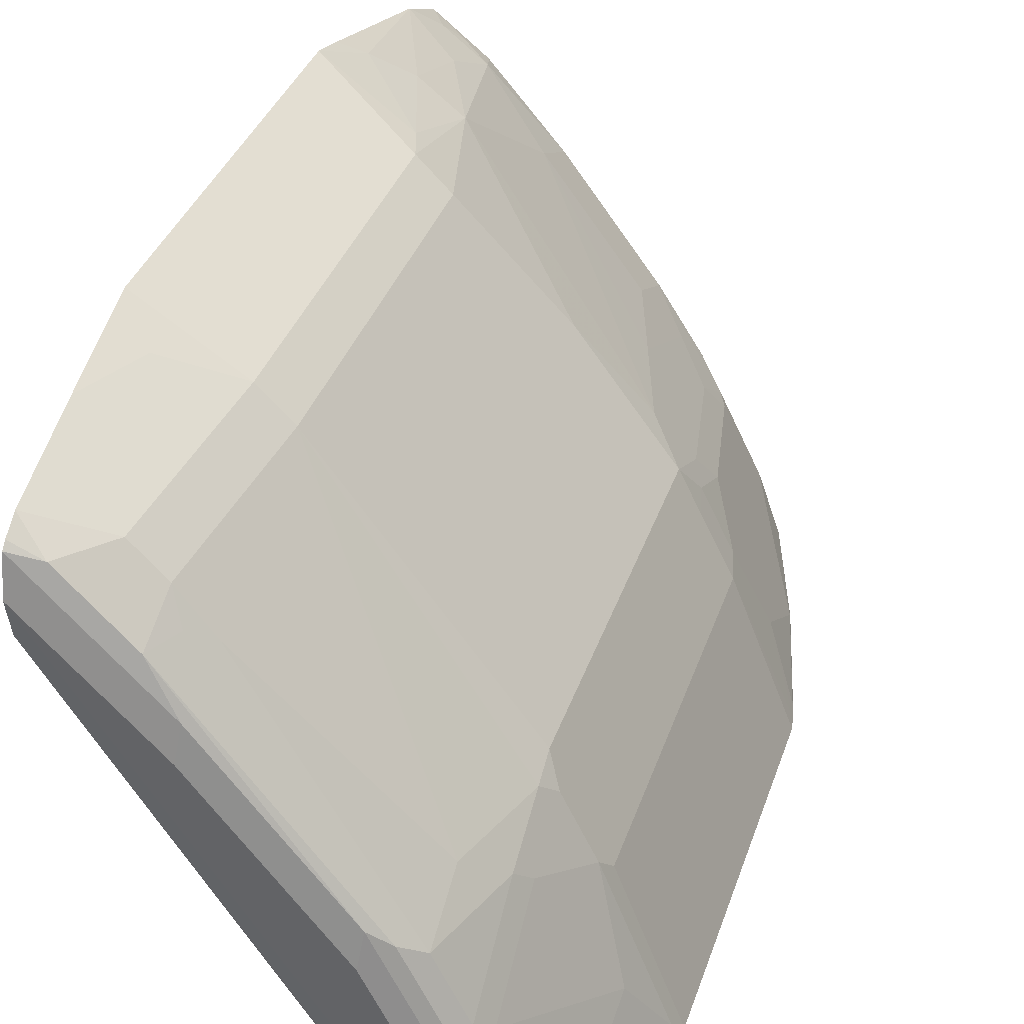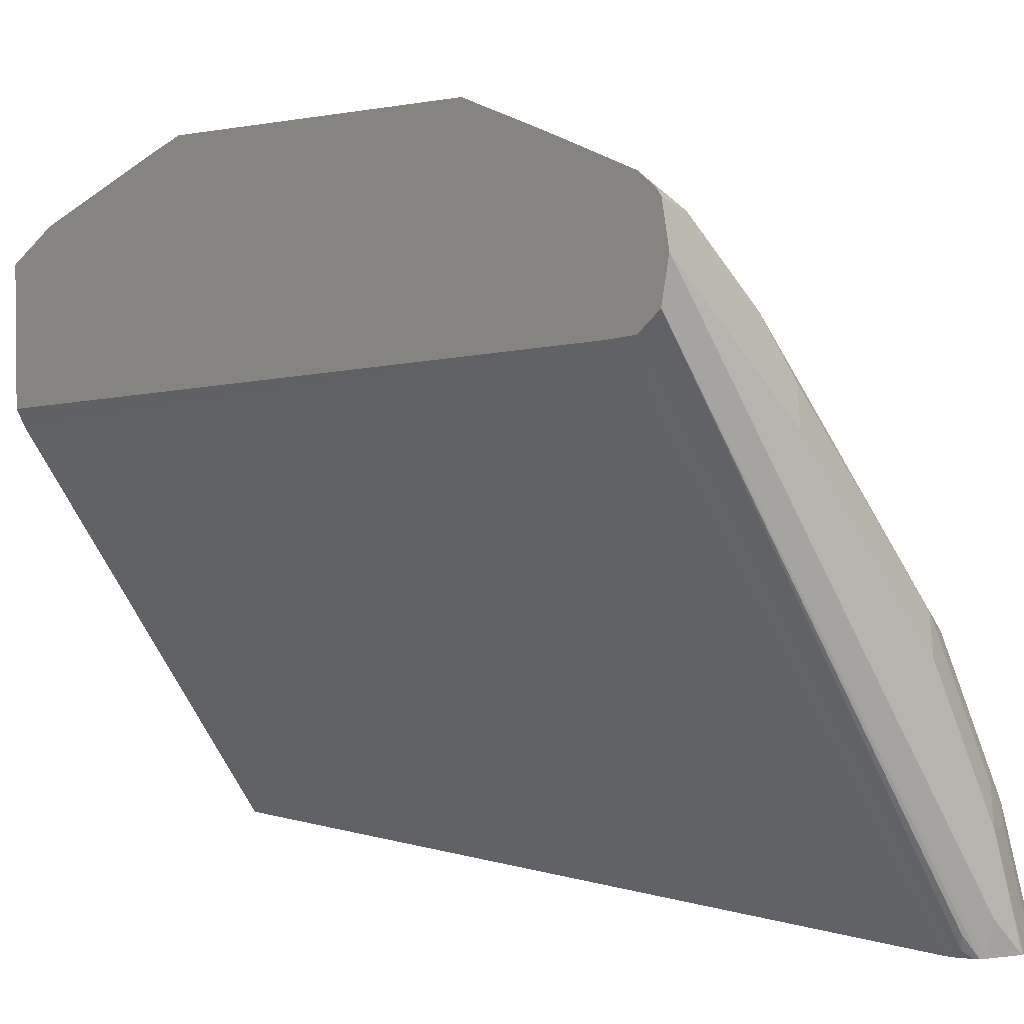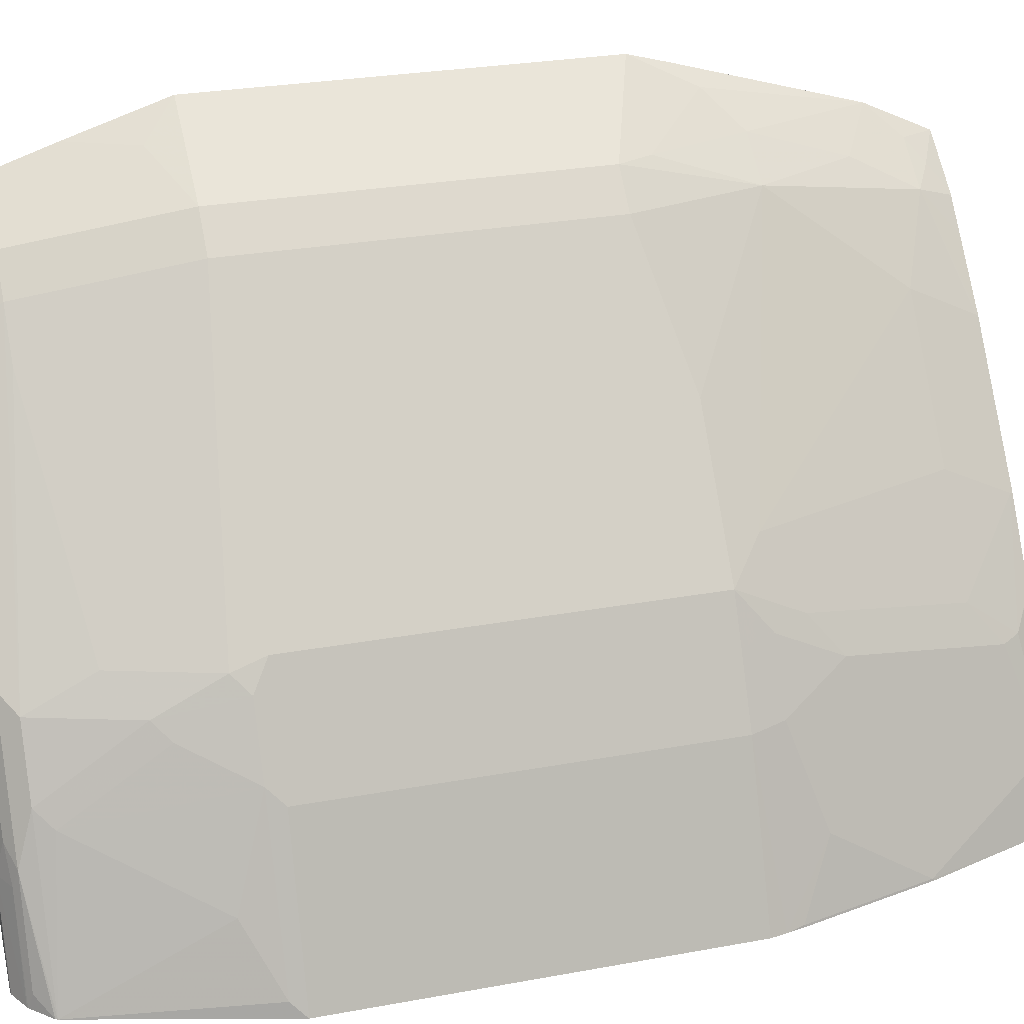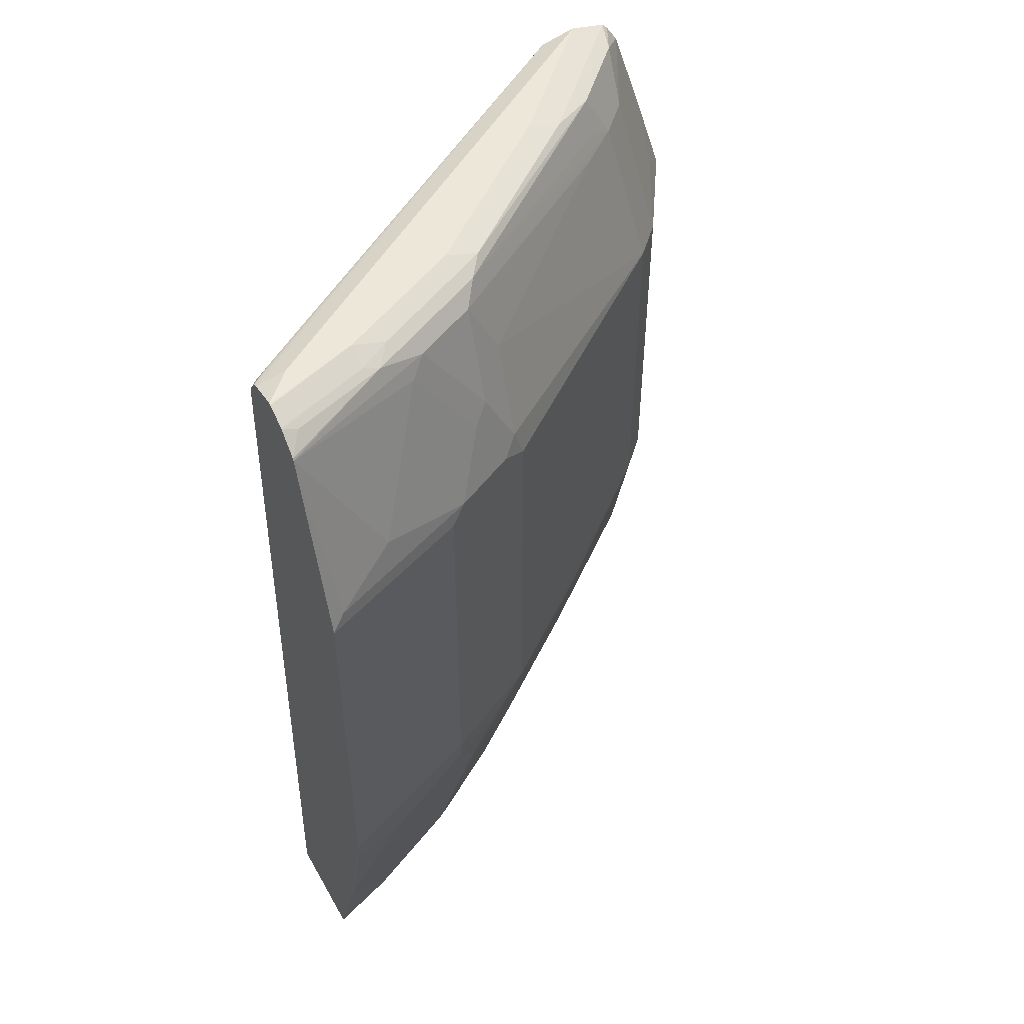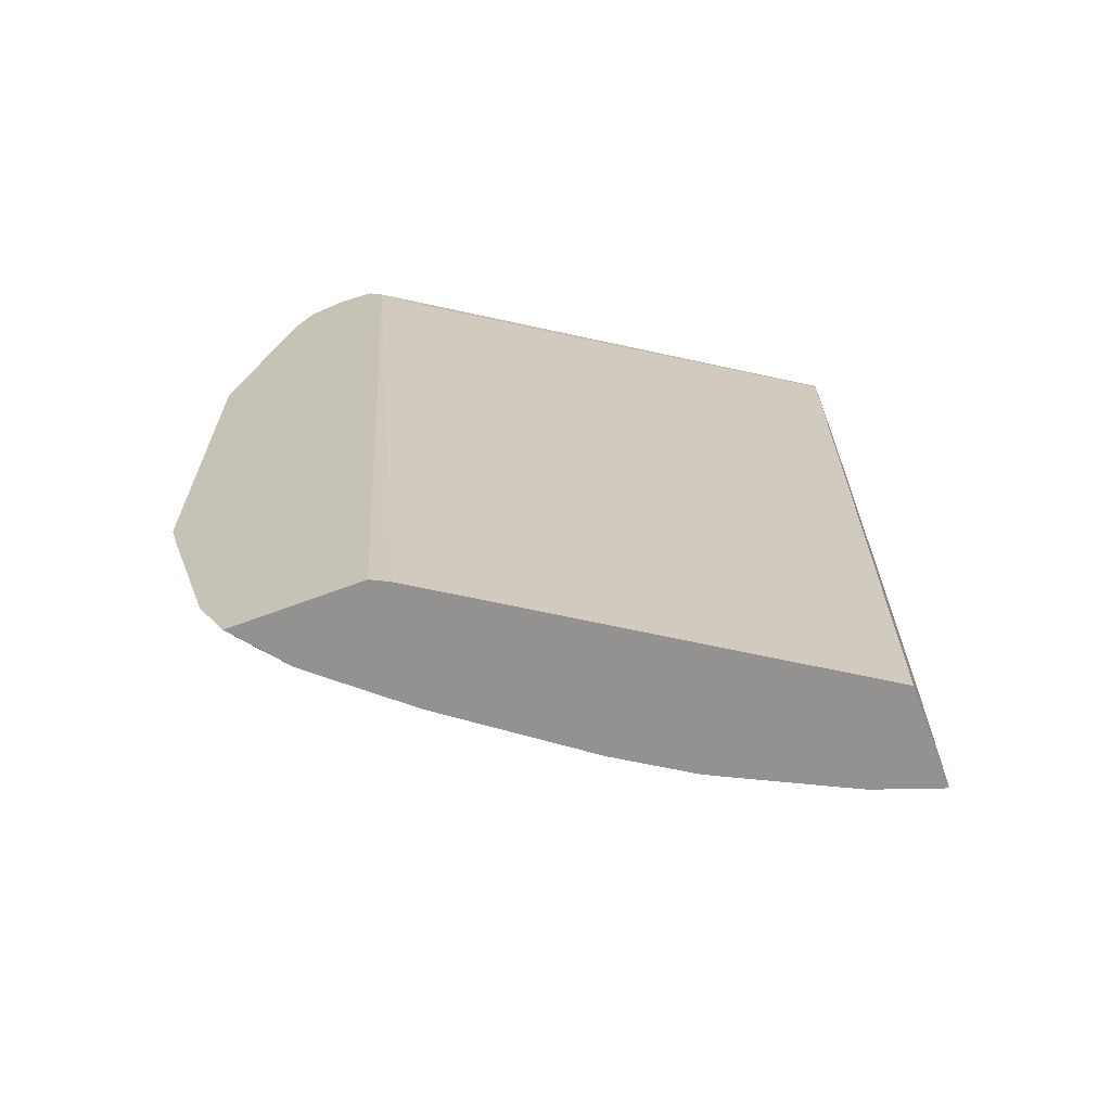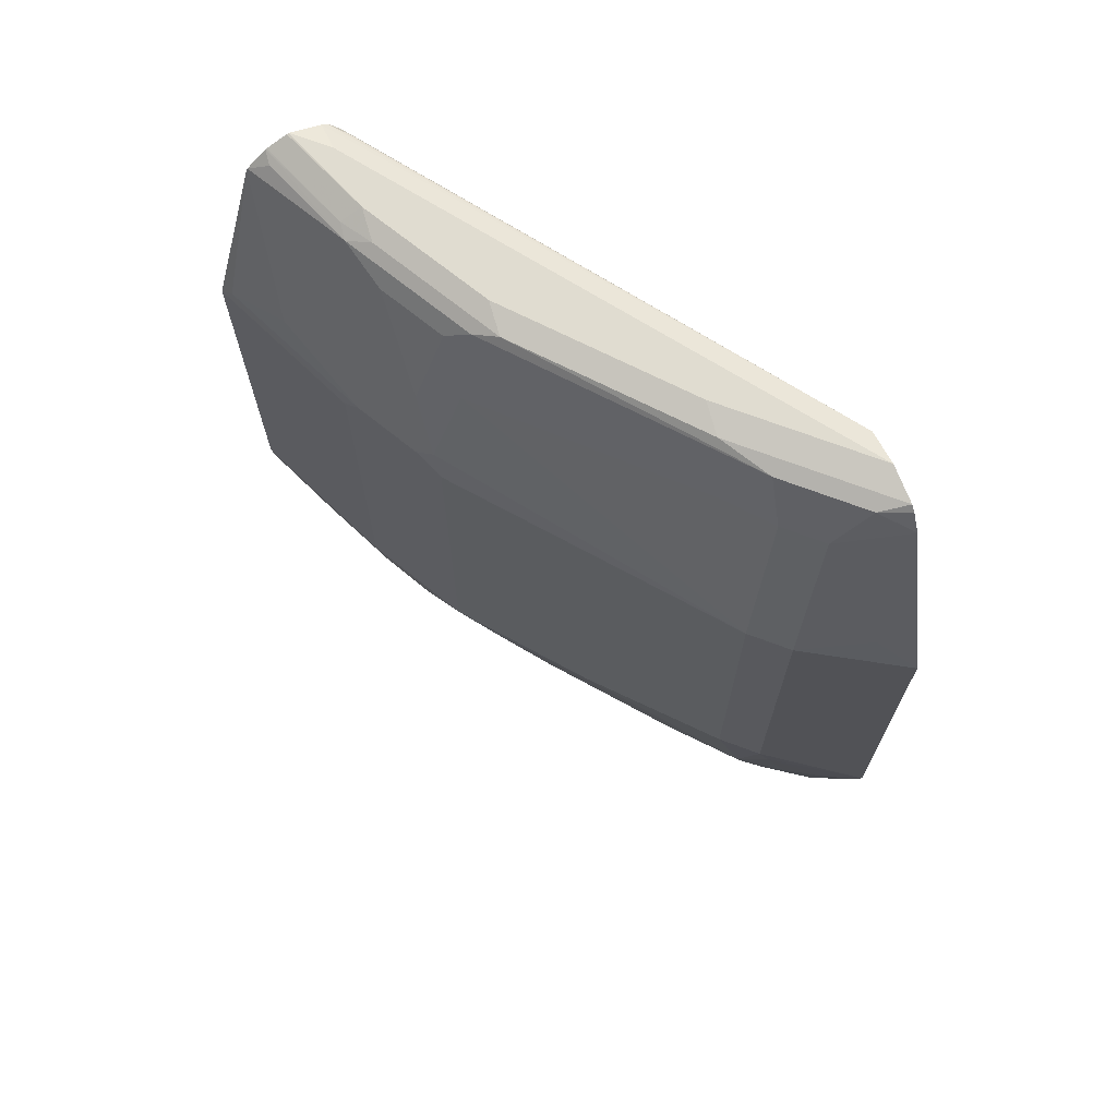
<metadata>
{"format":"obj","ext":"obj","renderer":"f3d","projection":"perspective","resolution":1024,"background":"white","views":[{"elev":36.2,"azim":-162.4,"up":"+Z"},{"elev":2.8,"azim":142.5,"up":"+Z"},{"elev":27.6,"azim":-105.8,"up":"+Z"},{"elev":50.0,"azim":-118.6,"up":"+Y"},{"elev":-66.4,"azim":110.6,"up":"+Y"},{"elev":69.5,"azim":-24.3,"up":"+Y"}]}
</metadata>
<code>
v -0.5487 0.411 0.6588
v -0.5487 0.467 0.6409
v -0.5667 0.4297 0.6414
v -0.6041 0.411 0.6227
v -0.5487 0.1848 0.6588
v -0.5487 0.5231 0.6223
v -0.5667 0.4857 0.6227
v -0.5854 0.5044 0.6041
v -0.6228 0.411 0.6041
v -0.6041 0.2055 0.6227
v -0.5978 0.1869 0.6235
v -0.5605 0.1495 0.6422
v -0.5487 0.1613 0.6522
v -0.5487 0.5337 0.6154
v -0.5652 0.5325 0.6072
v -0.6041 0.5044 0.5854
v -0.6235 0.5044 0.5605
v -0.7169 0.4857 0.4484
v -0.7356 0.4297 0.4484
v -0.7348 0.411 0.4546
v -0.6228 0.2055 0.6041
v -0.6041 0.1308 0.6041
v -0.5792 0.1308 0.6235
v -0.5487 0.05609 0.6214
v -0.5487 0.5371 0.6119
v -0.6189 0.5371 0.5418
v -0.6025 0.5325 0.5698
v -0.6119 0.5138 0.5698
v -0.7053 0.5325 0.4391
v -0.7169 0.5231 0.4297
v -0.7356 0.467 0.4297
v -0.7426 0.4204 0.4391
v -0.7473 0.411 0.4297
v -0.7348 0.1869 0.4546
v -0.6788 0.1869 0.5293
v -0.7162 0.1682 0.4733
v -0.6228 0.05609 0.548
v -0.5854 0.0374 0.5854
v -0.5792 0.07478 0.6048
v -0.5605 0.0374 0.6048
v -0.5487 0.01727 0.6029
v -0.5487 0.5418 0.5909
v -0.6166 0.5418 0.5231
v -0.6936 0.5371 0.4484
v -0.7426 0.5325 0.3643
v -0.7356 0.5231 0.3924
v -0.7426 0.4577 0.4204
v -0.7613 0.4204 0.4017
v -0.766 0.411 0.3924
v -0.7473 0.1869 0.4297
v -0.7426 0.1682 0.432
v -0.7348 0.1495 0.4359
v -0.6975 0.1121 0.4733
v -0.6788 0.05609 0.4733
v -0.6228 0.0187 0.5293
v -0.6226 0.01727 0.5286
v -0.594 0.01727 0.5616
v -0.5797 0.01727 0.5782
v -0.5777 0.01727 0.5799
v -0.5698 0.02805 0.5931
v -0.5487 0.01727 0.5273
v -0.5487 0.5371 0.5699
v -0.7286 0.5418 0.3176
v -0.6912 0.5418 0.4297
v -0.7309 0.5371 0.3737
v -0.7613 0.5325 0.3083
v -0.7716 0.5242 0.3001
v -0.7722 0.5231 0.3001
v -0.7411 0.5355 0.355
v -0.7599 0.5352 0.3001
v -0.7426 0.5138 0.383
v -0.78 0.439 0.3457
v -0.7987 0.4204 0.3083
v -0.8028 0.4121 0.3001
v -0.766 0.1869 0.3924
v -0.7613 0.1682 0.3947
v -0.7426 0.1308 0.4134
v -0.7162 0.05609 0.4173
v -0.7162 0.09342 0.4359
v -0.6975 0.0374 0.4359
v -0.6788 0.0187 0.4546
v -0.6787 0.01727 0.454
v -0.5538 0.01727 0.5171
v -0.5487 0.5044 0.5583
v -0.7162 0.5355 0.3114
v -0.7257 0.5367 0.3001
v -0.7286 0.5378 0.3001
v -0.5487 0.5231 0.5601
v -0.7193 0.5325 0.3036
v -0.7462 0.5418 0.3001
v -0.7286 0.5418 0.355
v -0.7591 0.5356 0.3001
v -0.8028 0.1869 0.3001
v -0.8011 0.1779 0.3001
v -0.7847 0.1682 0.3363
v -0.78 0.1495 0.3386
v -0.78 0.09342 0.3013
v -0.724 0.0374 0.3947
v -0.7193 0.02805 0.397
v -0.7045 0.01727 0.4137
v -0.6948 0.01727 0.3001
v -0.5652 0.5138 0.5324
v -0.724 0.5348 0.3001
v -0.7203 0.5294 0.3001
v -0.7187 0.5231 0.3001
v -0.7474 0.5415 0.3001
v -0.7987 0.1669 0.3001
v -0.7987 0.1682 0.3013
v -0.78 0.09224 0.3001
v -0.7557 0.01727 0.3001
v -0.7426 0.0187 0.3386
v -0.7419 0.01727 0.339
v -0.7238 0.01727 0.3753
v -0.7051 0.01727 0.4127
v -0.7426 0.01727 0.3372
f 53 80 81
f 53 81 54
f 52 78 79
f 53 79 80
f 52 98 78
f 67 90 87
f 51 76 77
f 50 76 51
f 55 81 82
f 50 75 76
f 52 77 98
f 55 82 56
f 67 106 90
f 62 85 86
f 62 86 87
f 62 87 63
f 62 88 89
f 62 89 85
f 63 87 90
f 65 91 69
f 66 70 67
f 67 70 92
f 67 92 106
f 49 93 75
f 61 83 84
f 49 74 93
f 41 114 113
f 48 73 49
f 67 87 86
f 41 100 114
f 41 113 112
f 41 112 115
f 41 115 110
f 41 110 101
f 41 101 83
f 41 83 61
f 42 62 63
f 42 63 90
f 42 90 91
f 42 91 64
f 42 64 43
f 44 64 91
f 44 91 65
f 45 66 67
f 45 67 68
f 45 68 46
f 45 65 69
f 45 69 70
f 45 70 66
f 46 68 71
f 47 71 48
f 48 71 72
f 48 72 73
f 49 73 74
f 67 86 103
f 101 105 102
f 67 104 105
f 84 102 88
f 85 103 86
f 85 89 103
f 88 104 89
f 111 115 112
f 88 105 104
f 89 104 103
f 90 106 91
f 91 106 92
f 94 107 108
f 94 108 96
f 83 102 84
f 94 96 95
f 97 109 110
f 97 110 111
f 97 108 107
f 97 107 109
f 98 111 99
f 99 111 112
f 99 112 113
f 99 113 114
f 99 114 100
f 110 115 111
f 41 82 100
f 96 108 97
f 83 101 102
f 81 100 82
f 81 99 100
f 67 105 101
f 67 101 110
f 67 110 109
f 67 109 107
f 67 107 94
f 67 94 93
f 67 93 74
f 67 74 68
f 68 74 73
f 68 73 72
f 68 72 71
f 69 91 92
f 69 92 70
f 75 93 94
f 75 94 95
f 75 95 96
f 75 96 76
f 76 96 97
f 76 97 77
f 77 97 111
f 77 111 98
f 78 98 99
f 78 99 80
f 78 80 79
f 80 99 81
f 67 103 104
f 41 56 82
f 88 102 105
f 41 58 57
f 6 8 7
f 8 15 27
f 8 27 16
f 9 16 17
f 9 17 18
f 9 18 19
f 9 19 20
f 9 20 34
f 9 34 21
f 10 21 22
f 10 22 11
f 6 15 8
f 11 22 23
f 12 23 24
f 12 24 13
f 14 25 15
f 15 25 26
f 15 26 27
f 16 27 28
f 16 28 29
f 16 29 30
f 16 30 17
f 17 30 18
f 18 30 31
f 11 23 12
f 6 14 15
f 5 12 13
f 5 11 12
f 41 57 56
f 1 2 3
f 1 3 4
f 1 4 10
f 1 10 5
f 1 5 13
f 1 13 24
f 1 24 41
f 1 41 61
f 1 61 84
f 1 84 88
f 1 62 42
f 1 42 25
f 1 25 14
f 1 14 6
f 1 6 2
f 2 6 7
f 2 7 3
f 3 7 4
f 4 7 8
f 4 8 16
f 4 16 9
f 4 9 21
f 4 21 10
f 5 10 11
f 18 31 19
f 19 31 32
f 1 88 62
f 20 32 33
f 32 48 49
f 32 49 33
f 33 49 75
f 33 75 50
f 34 50 51
f 34 51 77
f 34 77 52
f 34 52 79
f 34 79 53
f 34 53 36
f 34 36 35
f 36 53 37
f 37 53 54
f 37 54 81
f 37 81 55
f 37 55 38
f 38 55 56
f 38 56 57
f 38 58 59
f 38 59 60
f 38 60 40
f 40 60 41
f 41 60 59
f 41 59 58
f 19 32 20
f 32 47 48
f 31 71 47
f 38 57 58
f 31 47 32
f 20 33 50
f 31 46 71
f 20 50 34
f 21 34 35
f 21 35 22
f 22 36 37
f 22 37 38
f 22 38 39
f 22 39 23
f 23 39 24
f 24 39 38
f 24 38 40
f 22 35 36
f 25 42 26
f 24 40 41
f 29 45 46
f 29 65 45
f 27 29 28
f 27 44 29
f 29 44 65
f 26 44 27
f 26 64 44
f 26 43 64
f 26 42 43
f 30 46 31
f 29 46 30

</code>
